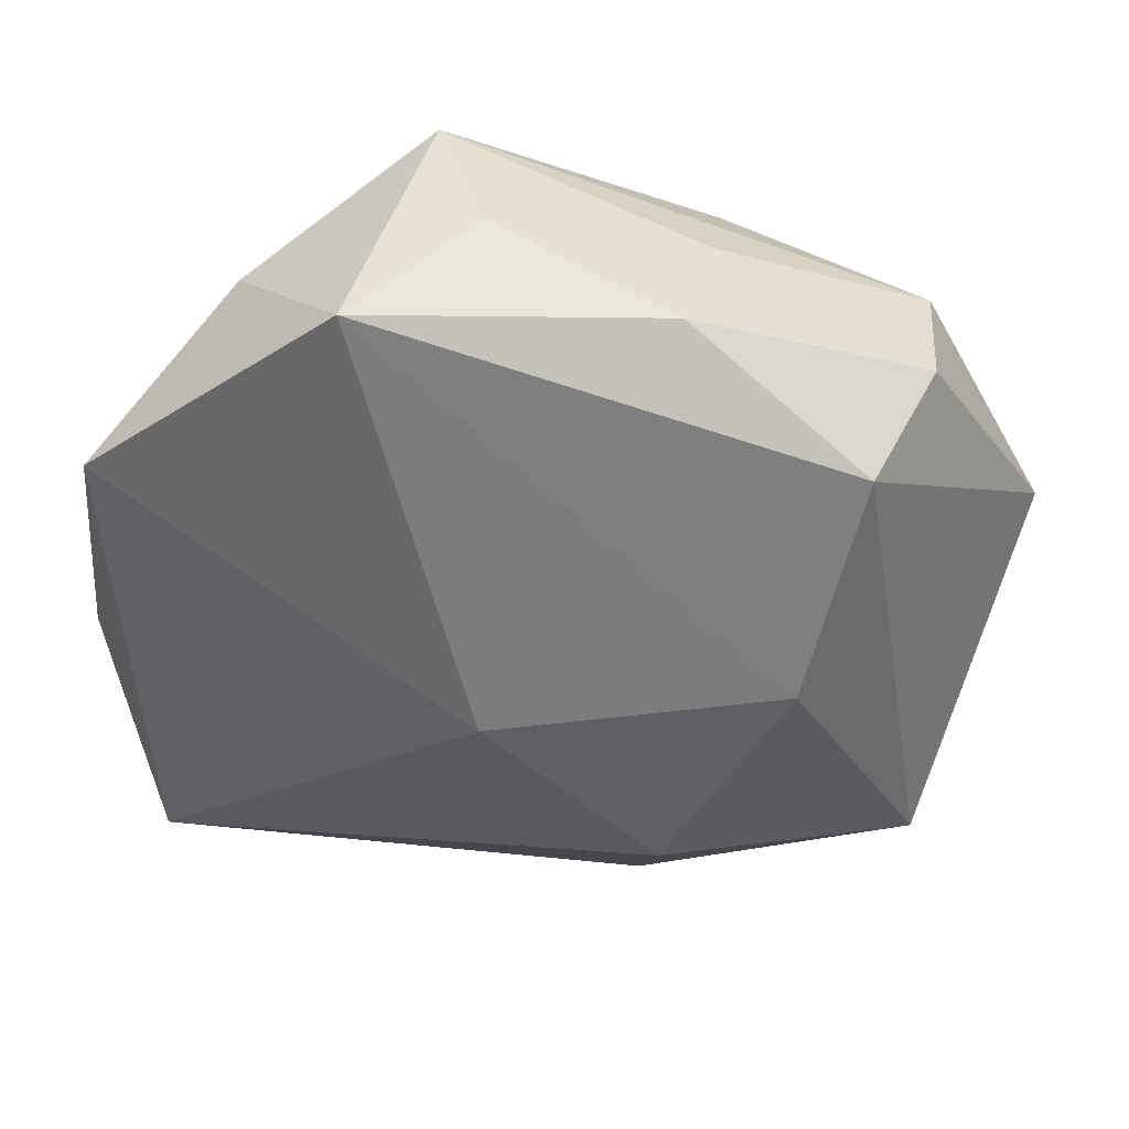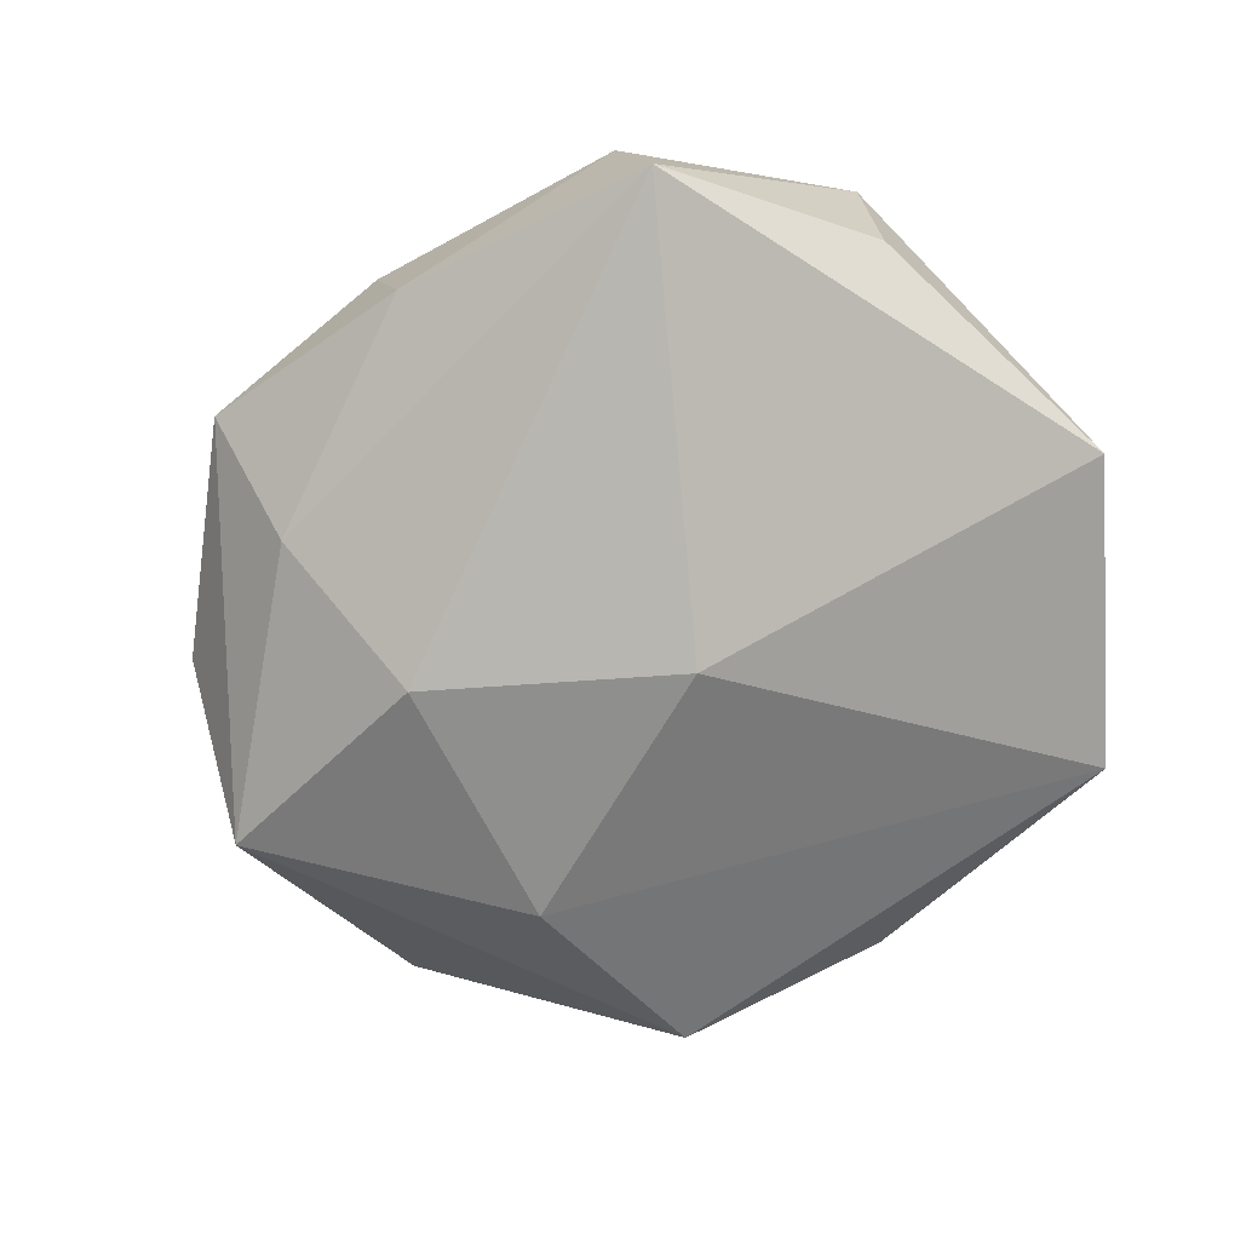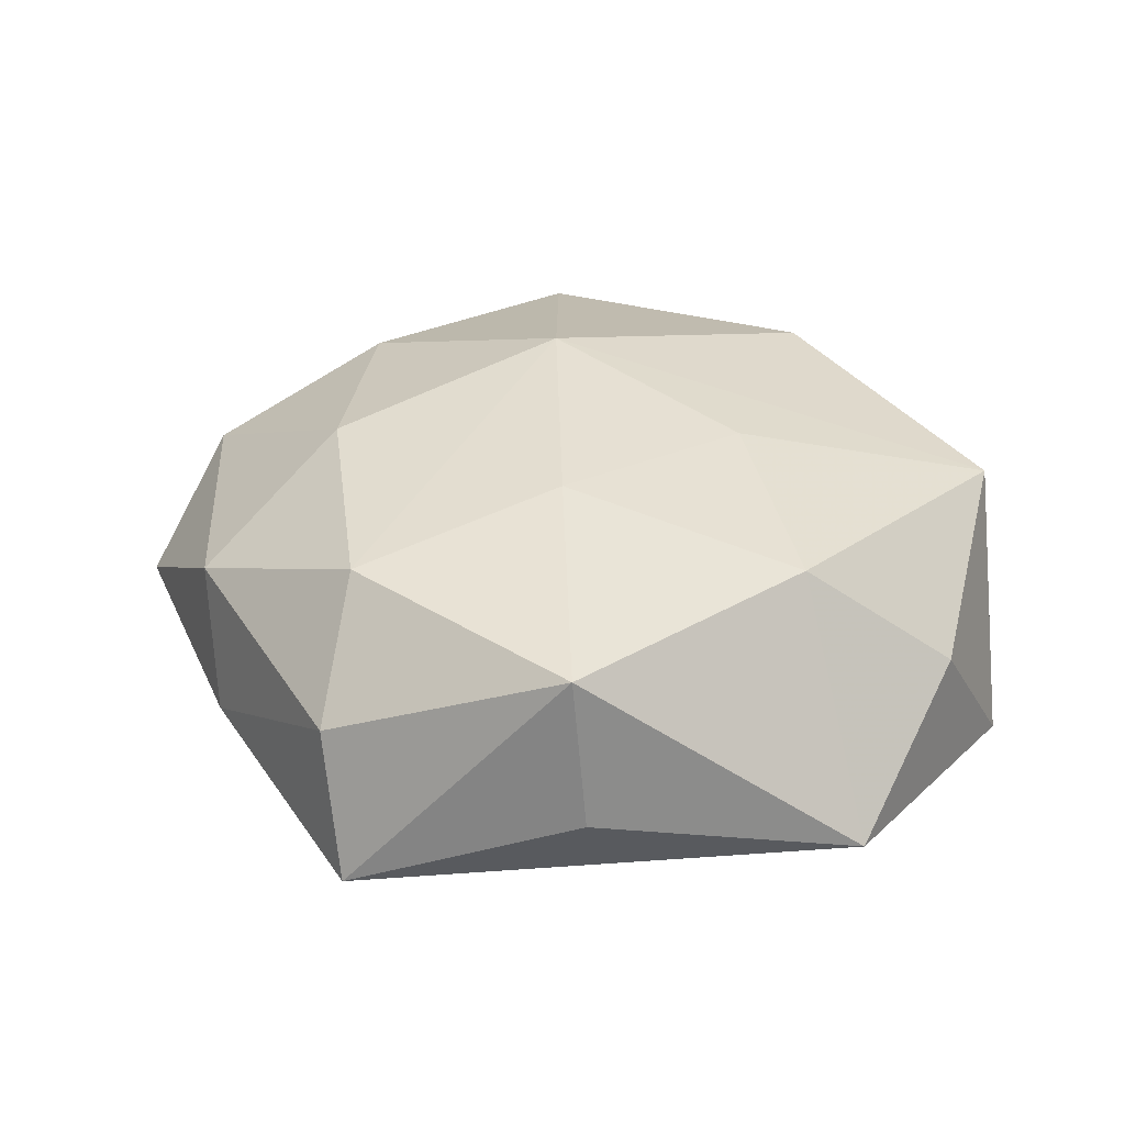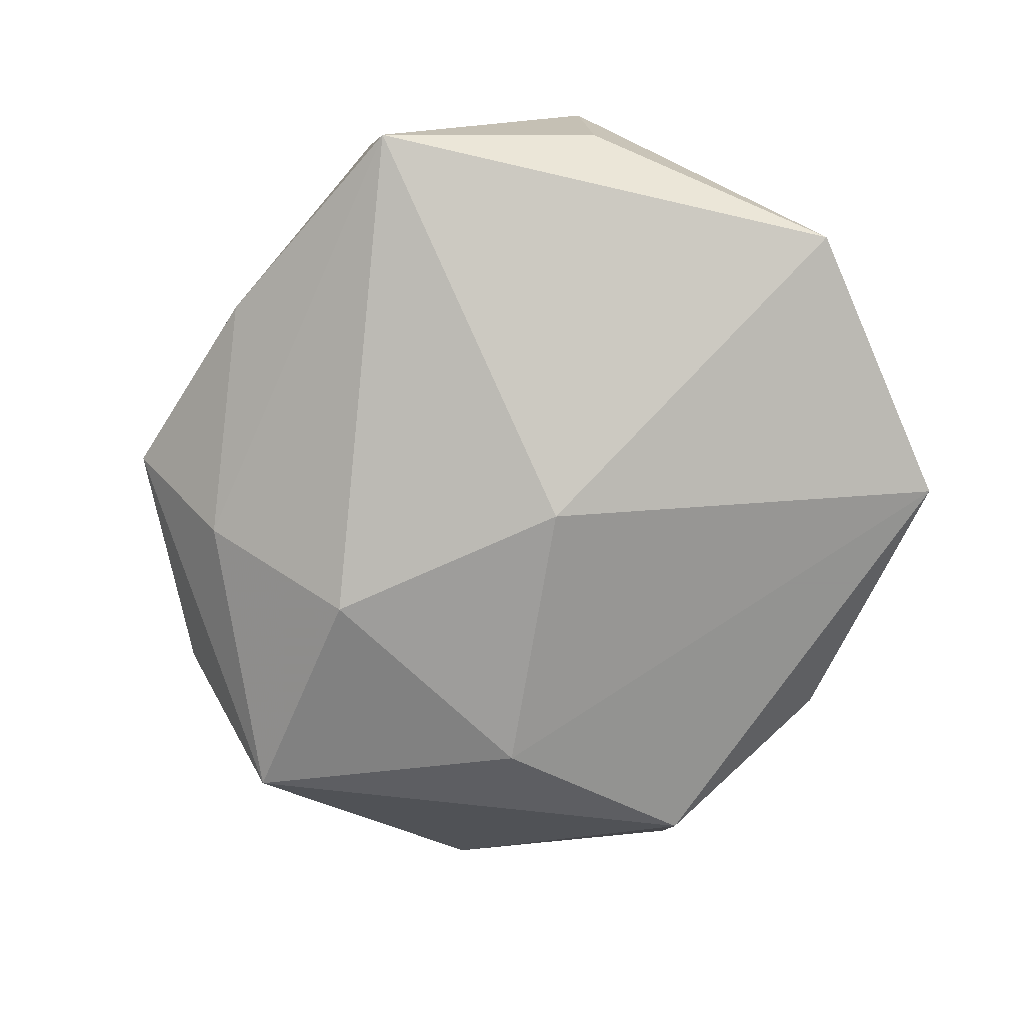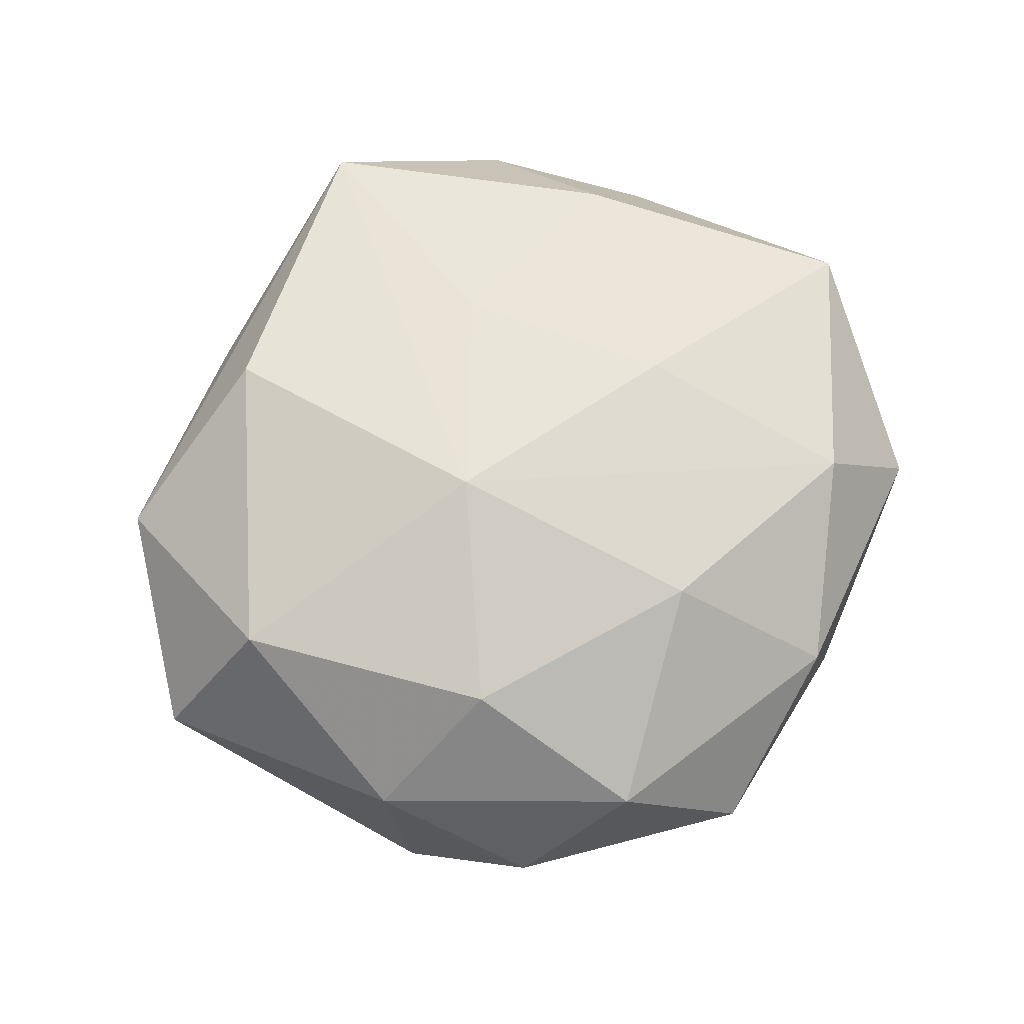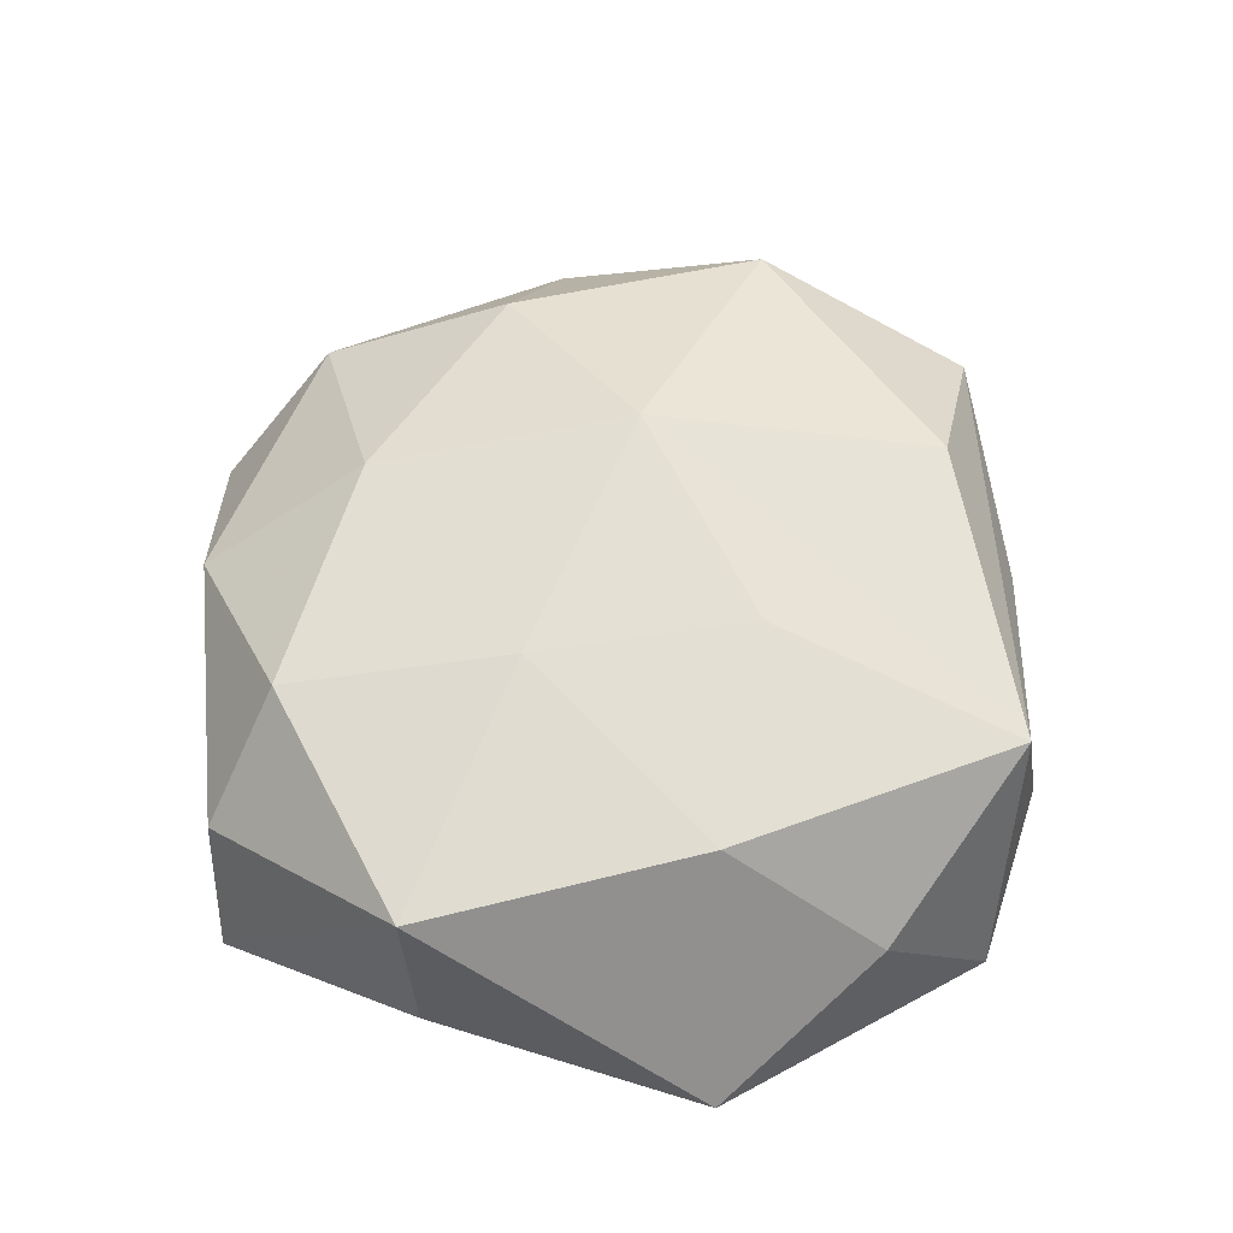
<metadata>
{"format":"obj","ext":"obj","renderer":"f3d","projection":"perspective","resolution":1024,"background":"white","views":[{"elev":46.4,"azim":179.2,"up":"+Y"},{"elev":-66.3,"azim":54.0,"up":"+Z"},{"elev":27.8,"azim":82.8,"up":"+Z"},{"elev":-71.9,"azim":74.1,"up":"+Z"},{"elev":71.8,"azim":-41.9,"up":"+Z"},{"elev":53.9,"azim":108.2,"up":"+Z"}]}
</metadata>
<code>
v -0.0271 -0.03218 -0.002202
v -0.01089 0.03646 -0.007998
v -0.01576 0.02528 0.01875
v 0.00222 -0.02413 0.01849
v 0.00531 0.04046 0.0001449
v 0.007532 0.01491 0.01819
v 0.01052 -0.03768 0.008293
v -0.01577 -0.03566 0.01023
v 0.04009 0.02129 -0.00898
v -0.04527 0.004876 0.002971
v -0.03318 0.02618 -0.003401
v -0.02677 0.0248 -0.01544
v -0.03401 -0.02076 -0.01603
v 0.01715 0.04026 -0.01153
v -0.03459 0.00239 0.01705
v 0.006639 0.001084 -0.02216
v 0.03786 -0.02644 -0.01019
v -0.0212 0.004248 -0.02144
v 0.04285 -0.004831 -0.002796
v -0.007525 -0.001266 0.02288
v -0.009688 -0.01788 -0.02155
v 0.04254 -0.006102 0.01196
v -0.00636 -0.04328 -9.225e-05
v 0.02515 -0.02405 0.01495
v -0.03427 0.02335 0.009106
v -0.02094 -0.01864 0.0177
v 0.01471 -0.03704 -0.004967
v -0.008505 -0.03308 -0.01124
v -0.014 0.03349 0.004568
v 0.03419 -0.02768 0.003638
v 0.02661 0.03226 0.002278
v 0.02807 0.01738 0.01358
v 0.009457 0.03952 0.01355
v -0.03448 -0.01812 0.007638
v 0.01751 -0.003771 0.0184
f 14 33 31
f 7 8 23
f 4 8 7
f 5 33 14
f 5 29 33
f 12 13 10
f 18 13 12
f 14 18 12
f 14 31 9
f 23 13 28
f 21 13 18
f 21 28 13
f 1 13 23
f 23 8 1
f 4 7 24
f 24 20 4
f 28 21 17
f 33 29 25
f 10 15 25
f 26 8 4
f 4 20 26
f 26 20 15
f 32 31 33
f 22 9 32
f 32 9 31
f 3 20 33
f 15 20 3
f 33 25 3
f 3 25 15
f 29 5 2
f 2 5 14
f 14 12 2
f 35 24 22
f 20 24 35
f 22 32 35
f 19 9 22
f 22 17 19
f 19 17 9
f 22 24 30
f 30 17 22
f 30 24 7
f 27 7 23
f 23 28 27
f 28 17 27
f 27 30 7
f 17 30 27
f 34 26 15
f 34 15 10
f 34 1 8
f 8 26 34
f 10 13 34
f 13 1 34
f 33 20 6
f 6 32 33
f 20 35 6
f 6 35 32
f 11 2 12
f 11 12 10
f 10 25 11
f 11 25 29
f 29 2 11
f 16 17 21
f 16 21 18
f 9 17 16
f 16 18 14
f 14 9 16

</code>
